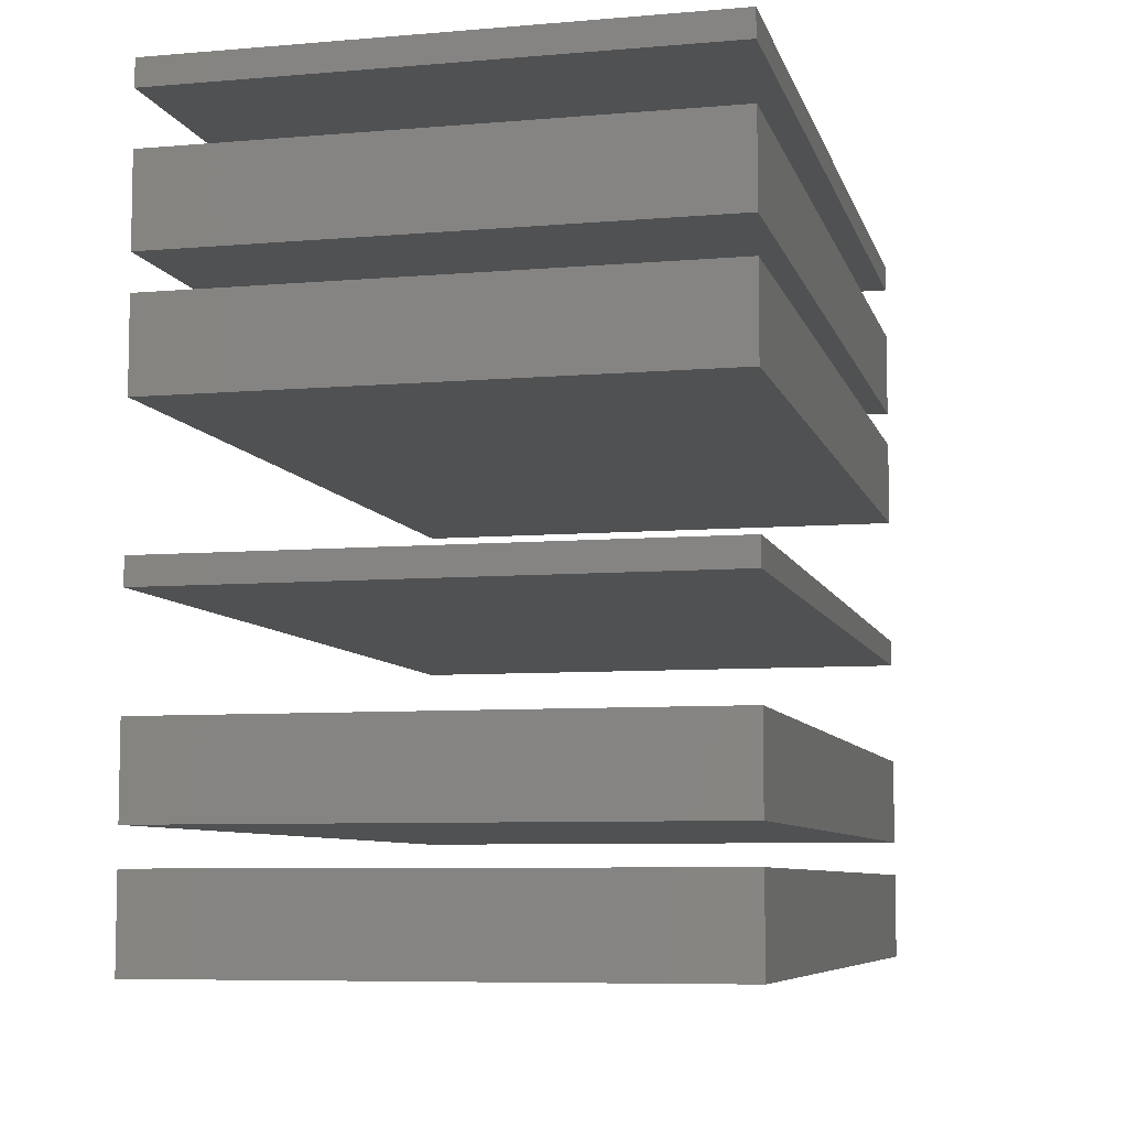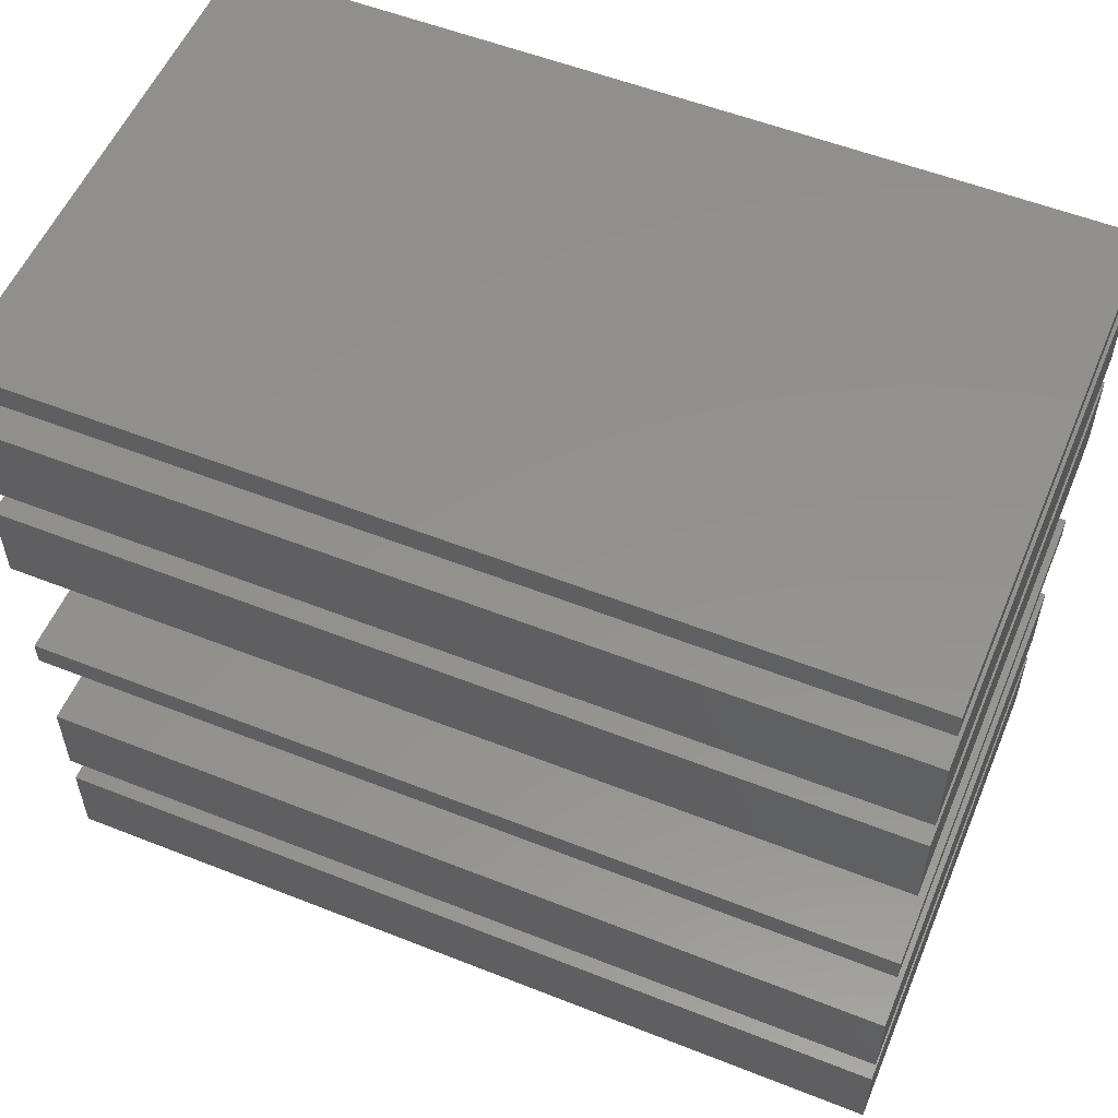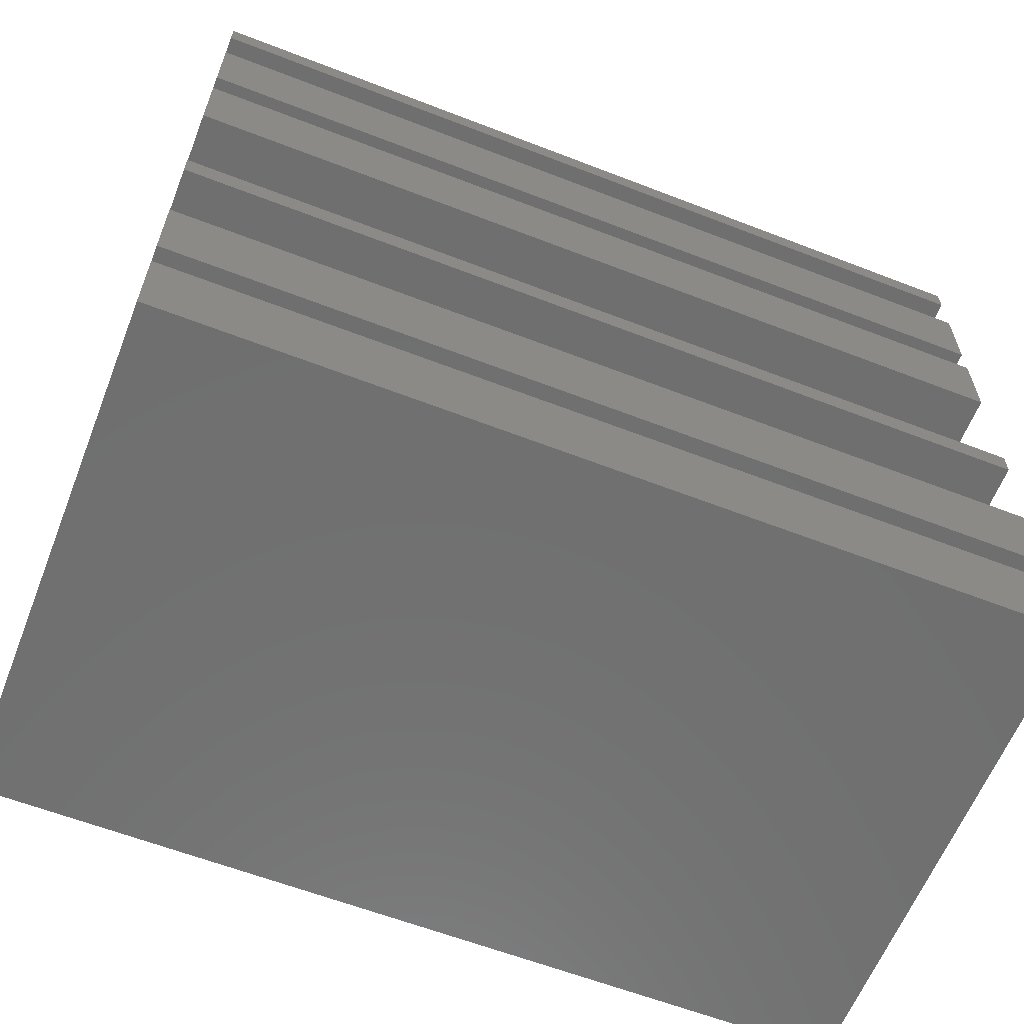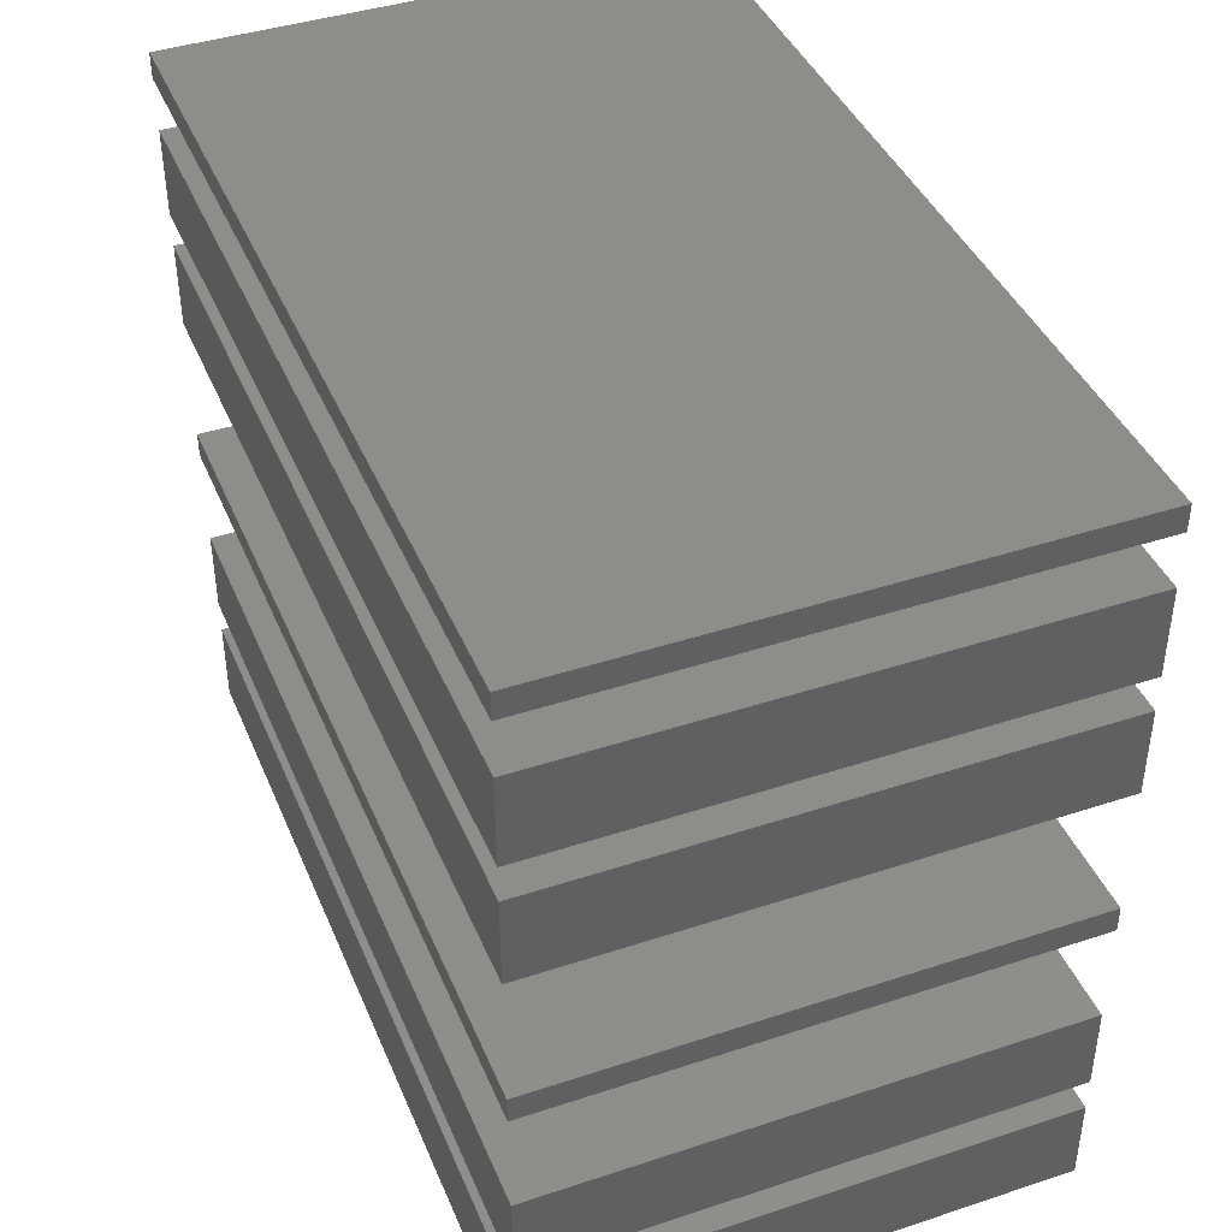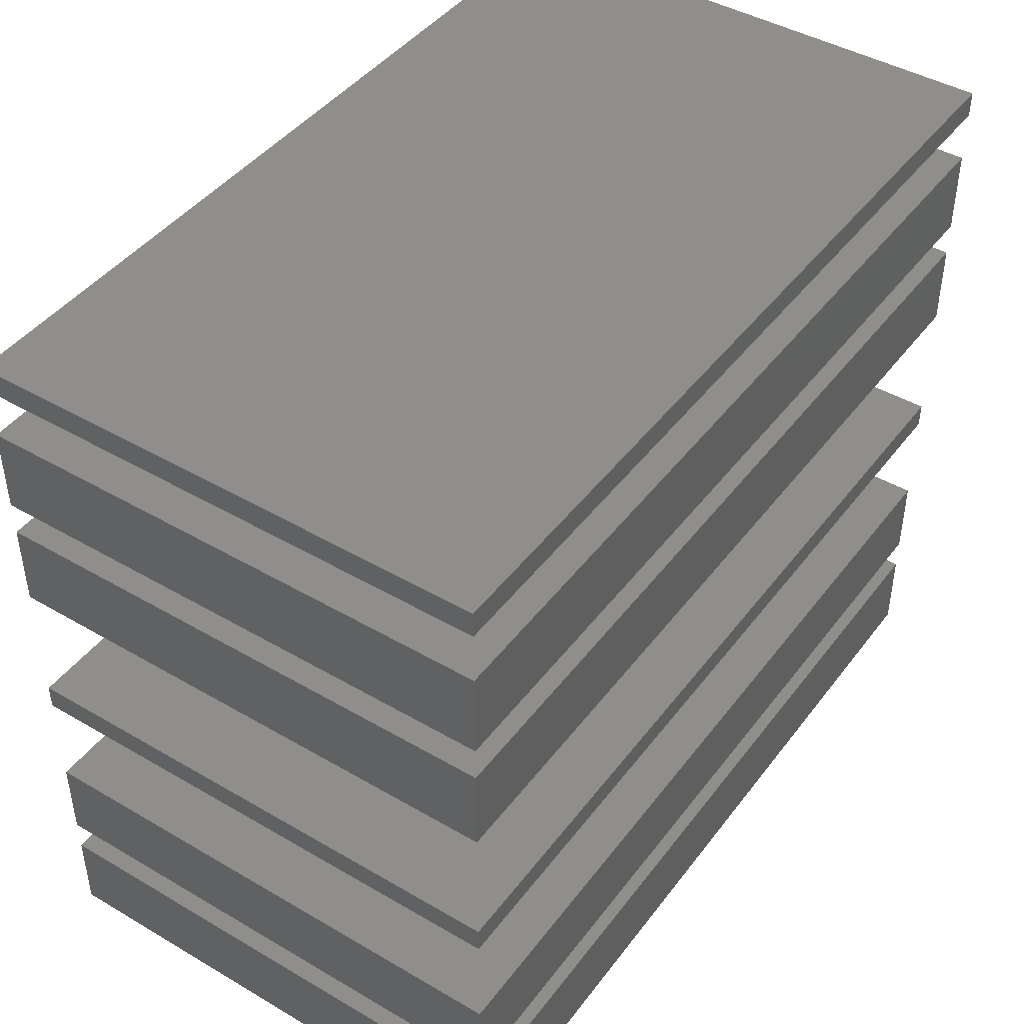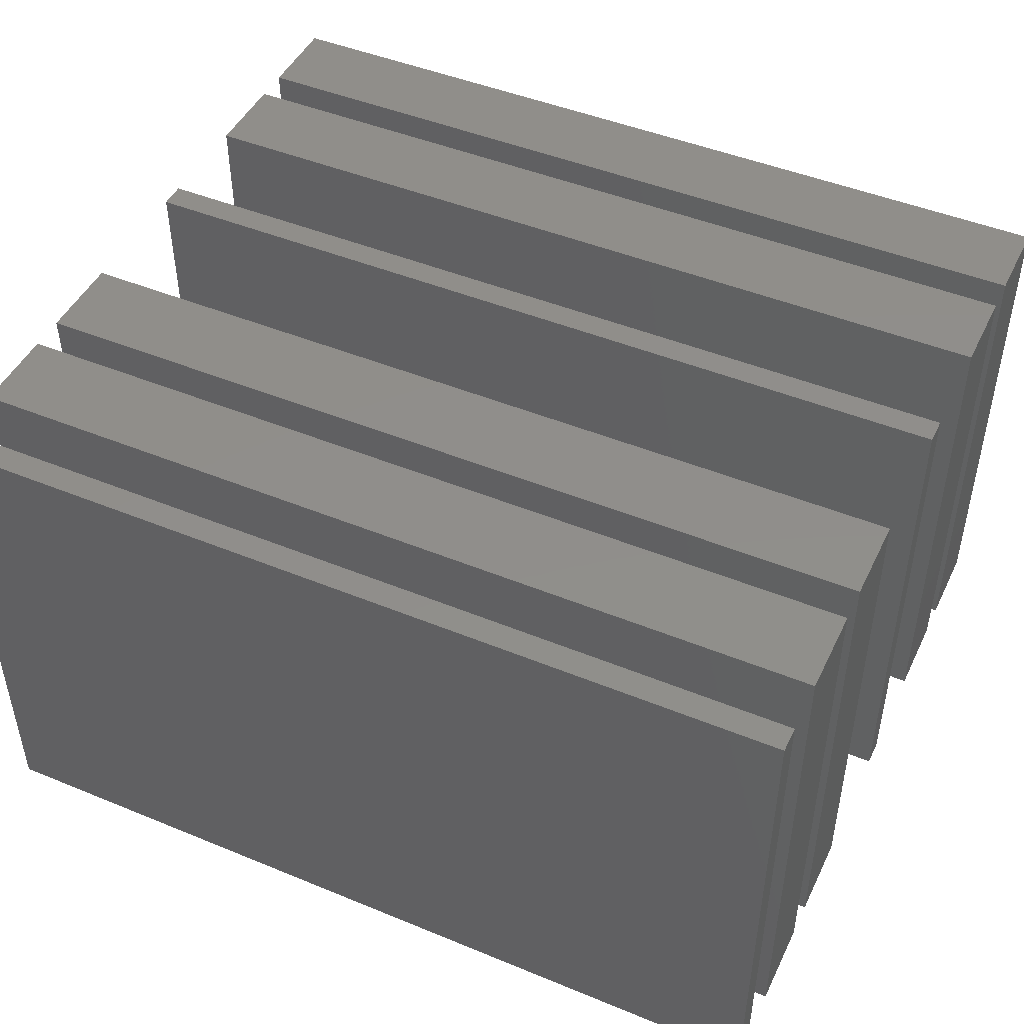
<metadata>
{"format":"stl","ext":"stl","renderer":"f3d","projection":"perspective","resolution":1024,"background":"white","views":[{"elev":-7.3,"azim":-76.3,"up":"+Z"},{"elev":55.2,"azim":-157.4,"up":"+Z"},{"elev":-61.6,"azim":-21.5,"up":"+Z"},{"elev":41.6,"azim":68.3,"up":"+Z"},{"elev":44.0,"azim":-55.6,"up":"+Z"},{"elev":46.8,"azim":25.0,"up":"+Y"}]}
</metadata>
<code>
# stl→obj: 48 verts, 72 faces
v 25 -15 17
v 25 15 15.5
v 25 15 17
v 25 -15 15.5
v -25 -15 15.5
v -25 15 15.5
v -25 15 17
v -25 -15 17
v 25 -15 -7
v 25 15 -8.5
v 25 15 -7
v 25 -15 -8.5
v -25 -15 -8.5
v -25 15 -8.5
v -25 15 -7
v -25 -15 -7
v 25 -15 12.5
v 25 15 7.5
v 25 15 12.5
v 25 -15 7.5
v -25 15 12.5
v -25 -15 12.5
v -25 -15 7.5
v -25 15 7.5
v 25 -15 5.5
v 25 15 0.5
v 25 15 5.5
v 25 -15 0.5
v -25 15 5.5
v -25 -15 5.5
v -25 -15 0.5
v -25 15 0.5
v 25 -15 -14.5
v 25 15 -19.5
v 25 15 -14.5
v 25 -15 -19.5
v -25 15 -14.5
v -25 -15 -14.5
v -25 -15 -19.5
v -25 15 -19.5
v 25 -15 -21.5
v 25 15 -26.5
v 25 15 -21.5
v 25 -15 -26.5
v -25 15 -21.5
v -25 -15 -21.5
v -25 -15 -26.5
v -25 15 -26.5
f 1 2 3
f 2 1 4
f 5 2 4
f 2 5 6
f 5 7 6
f 7 5 8
f 2 7 3
f 7 2 6
f 5 1 8
f 1 5 4
f 7 1 3
f 1 7 8
f 9 10 11
f 10 9 12
f 13 10 12
f 10 13 14
f 13 15 14
f 15 13 16
f 10 15 11
f 15 10 14
f 13 9 16
f 9 13 12
f 15 9 11
f 9 15 16
f 17 18 19
f 18 17 20
f 21 17 19
f 17 21 22
f 23 18 20
f 18 23 24
f 23 21 24
f 21 23 22
f 18 21 19
f 21 18 24
f 23 17 22
f 17 23 20
f 25 26 27
f 26 25 28
f 29 25 27
f 25 29 30
f 31 26 28
f 26 31 32
f 31 29 32
f 29 31 30
f 26 29 27
f 29 26 32
f 31 25 30
f 25 31 28
f 33 34 35
f 34 33 36
f 37 33 35
f 33 37 38
f 39 34 36
f 34 39 40
f 39 37 40
f 37 39 38
f 34 37 35
f 37 34 40
f 39 33 38
f 33 39 36
f 41 42 43
f 42 41 44
f 45 41 43
f 41 45 46
f 47 42 44
f 42 47 48
f 47 45 48
f 45 47 46
f 42 45 43
f 45 42 48
f 47 41 46
f 41 47 44

</code>
